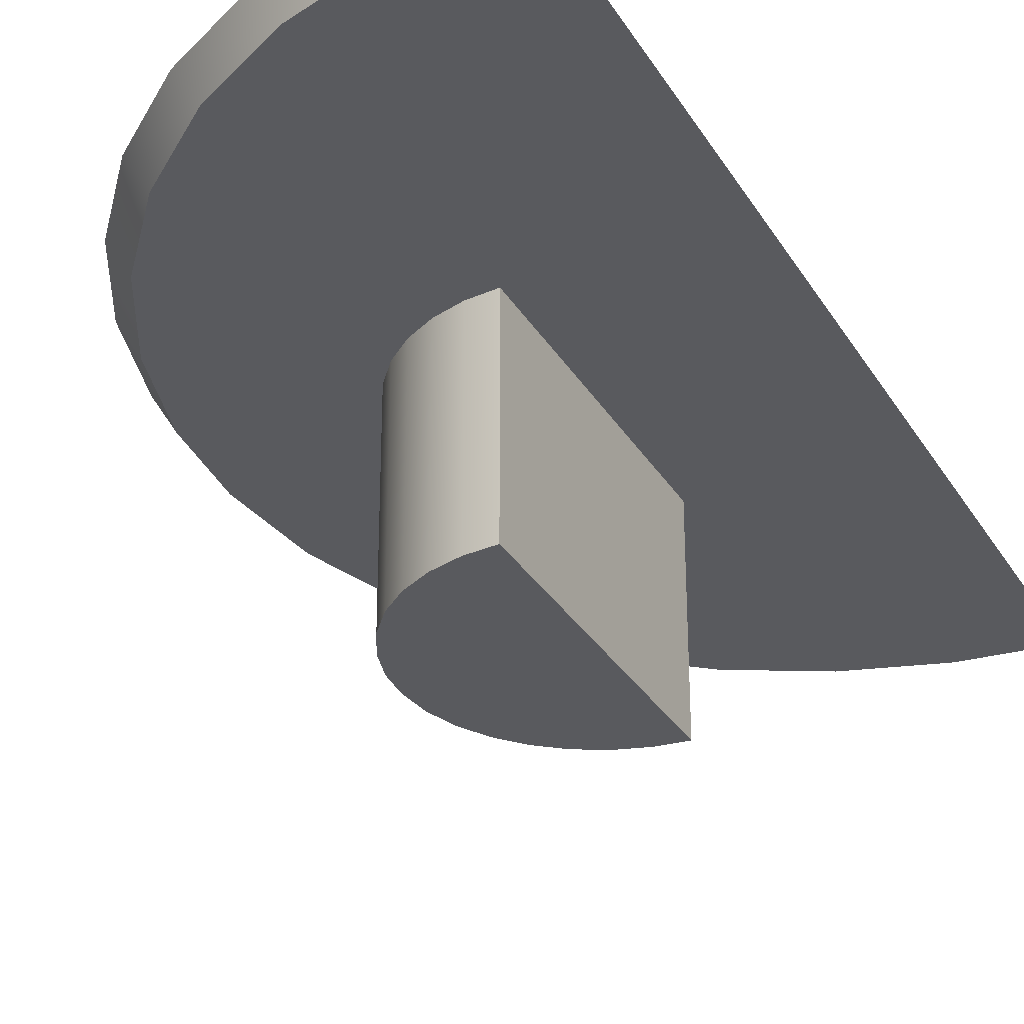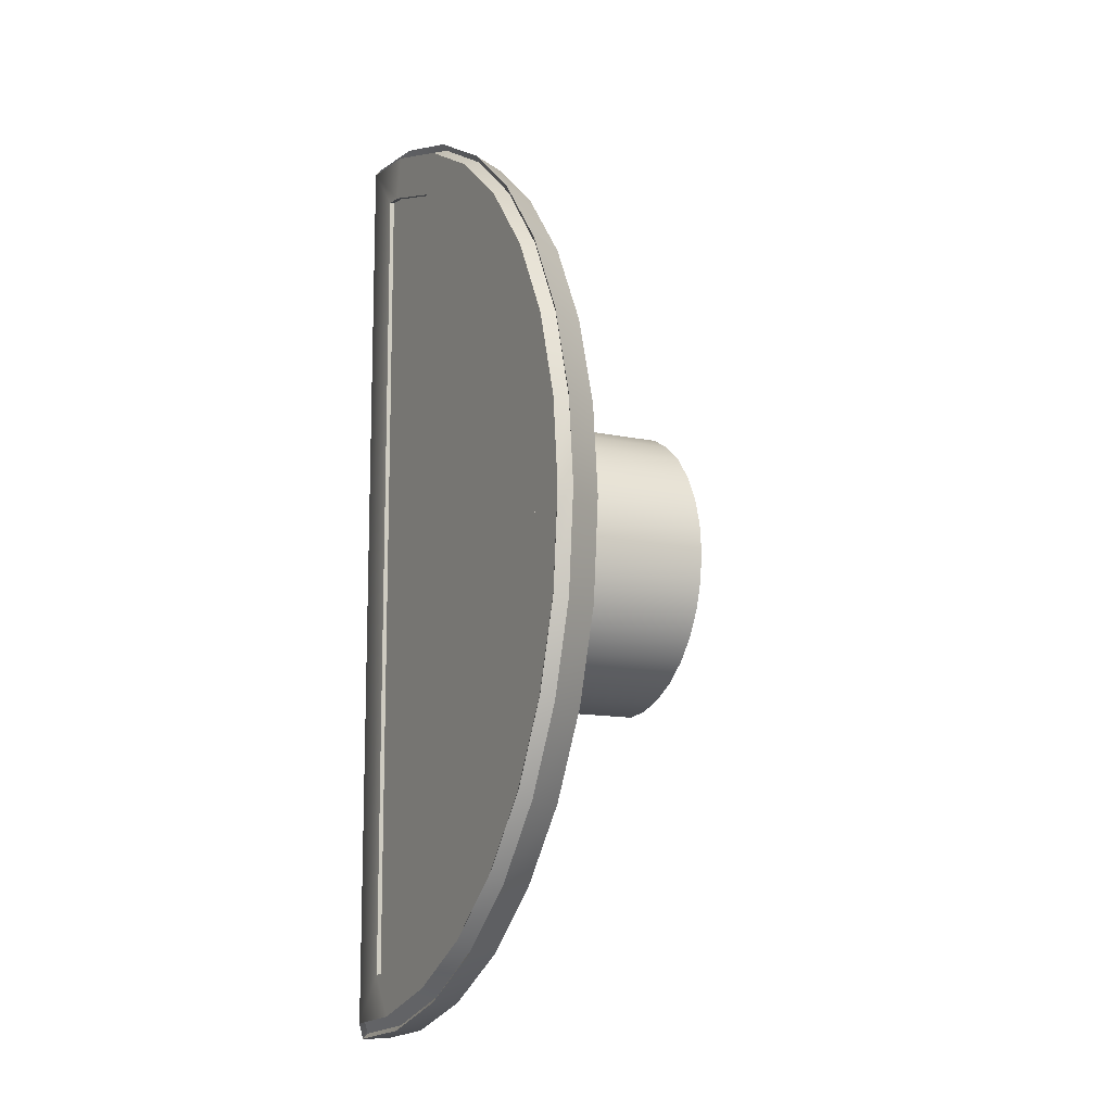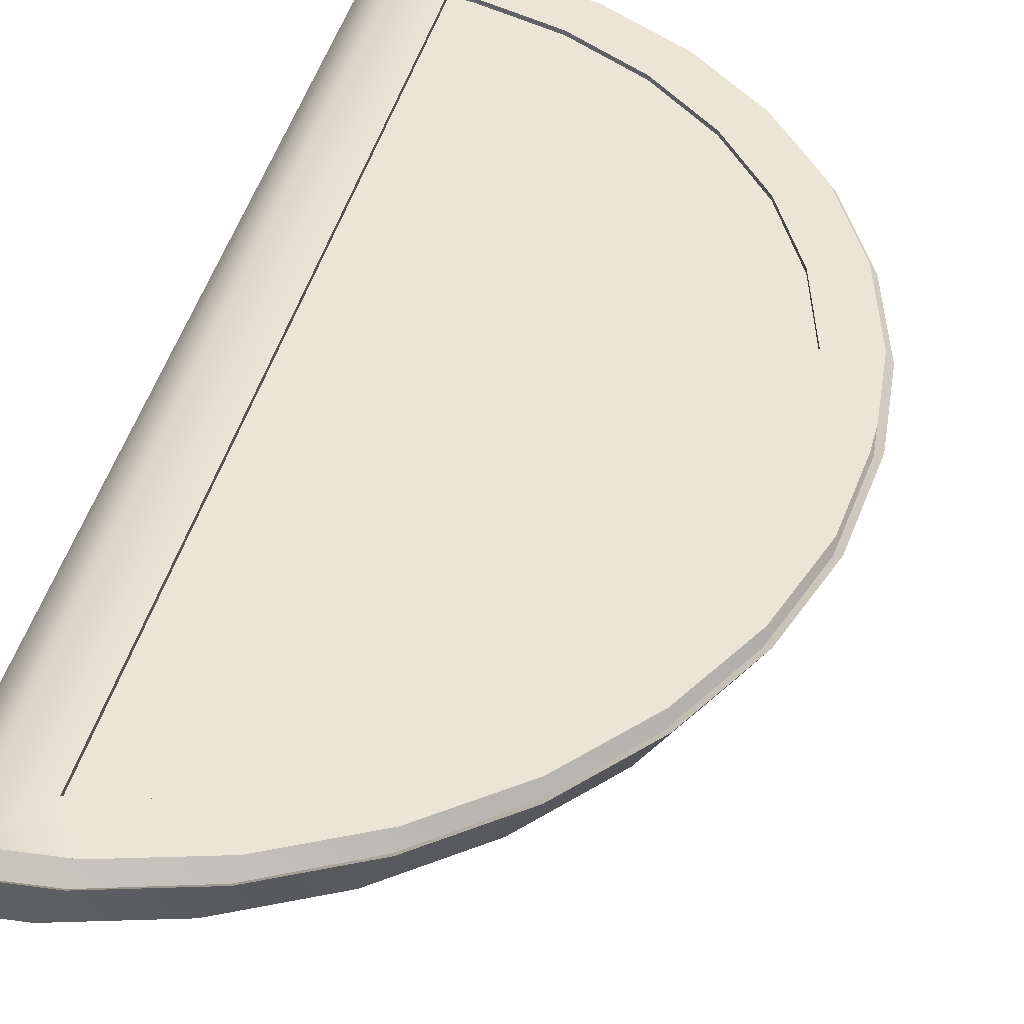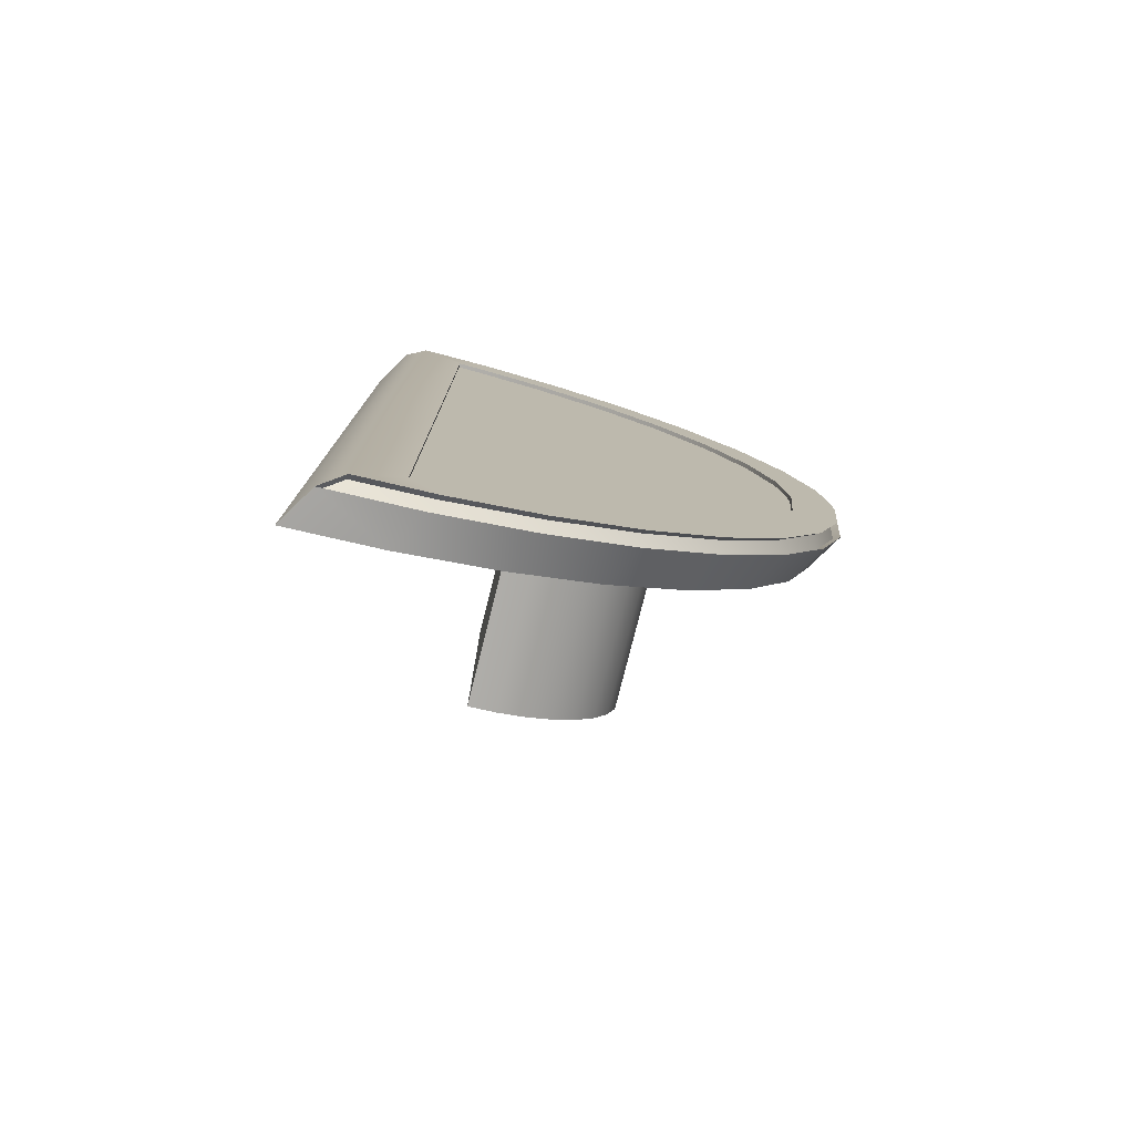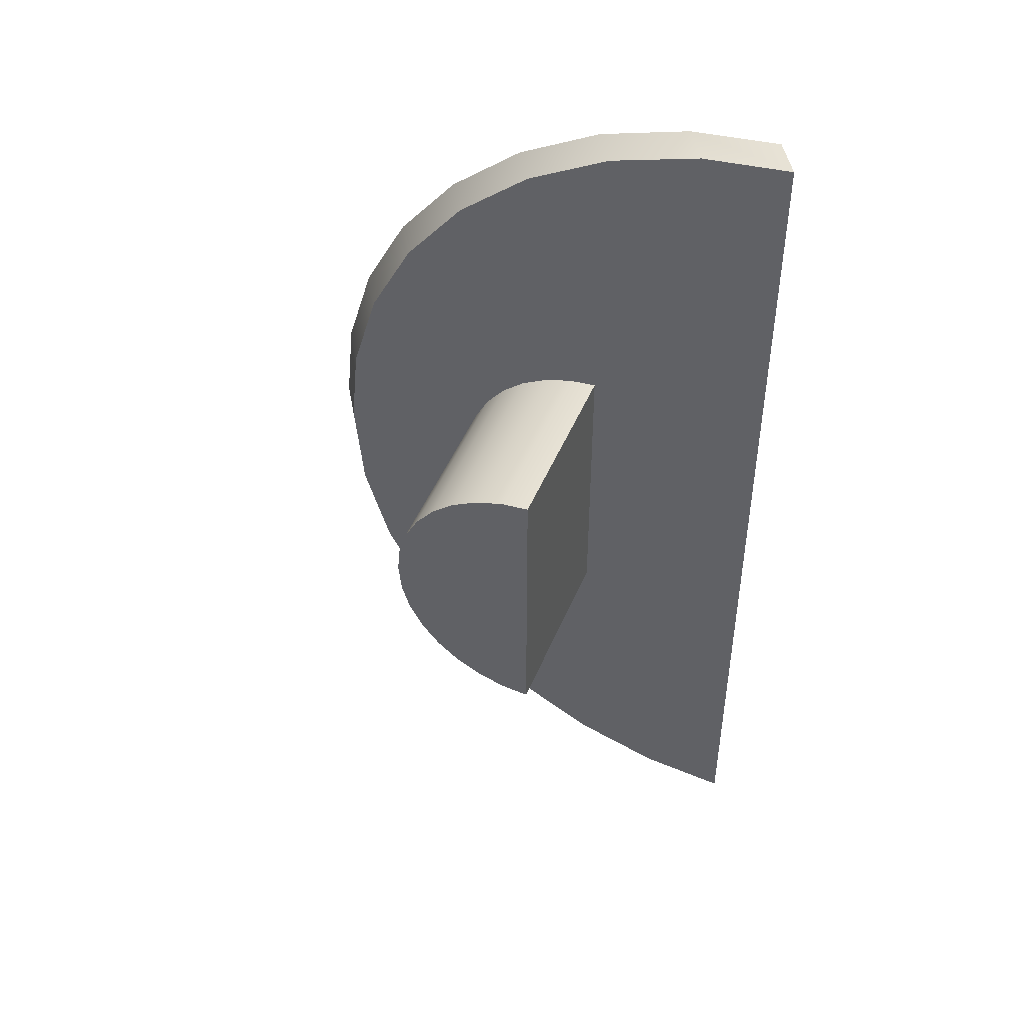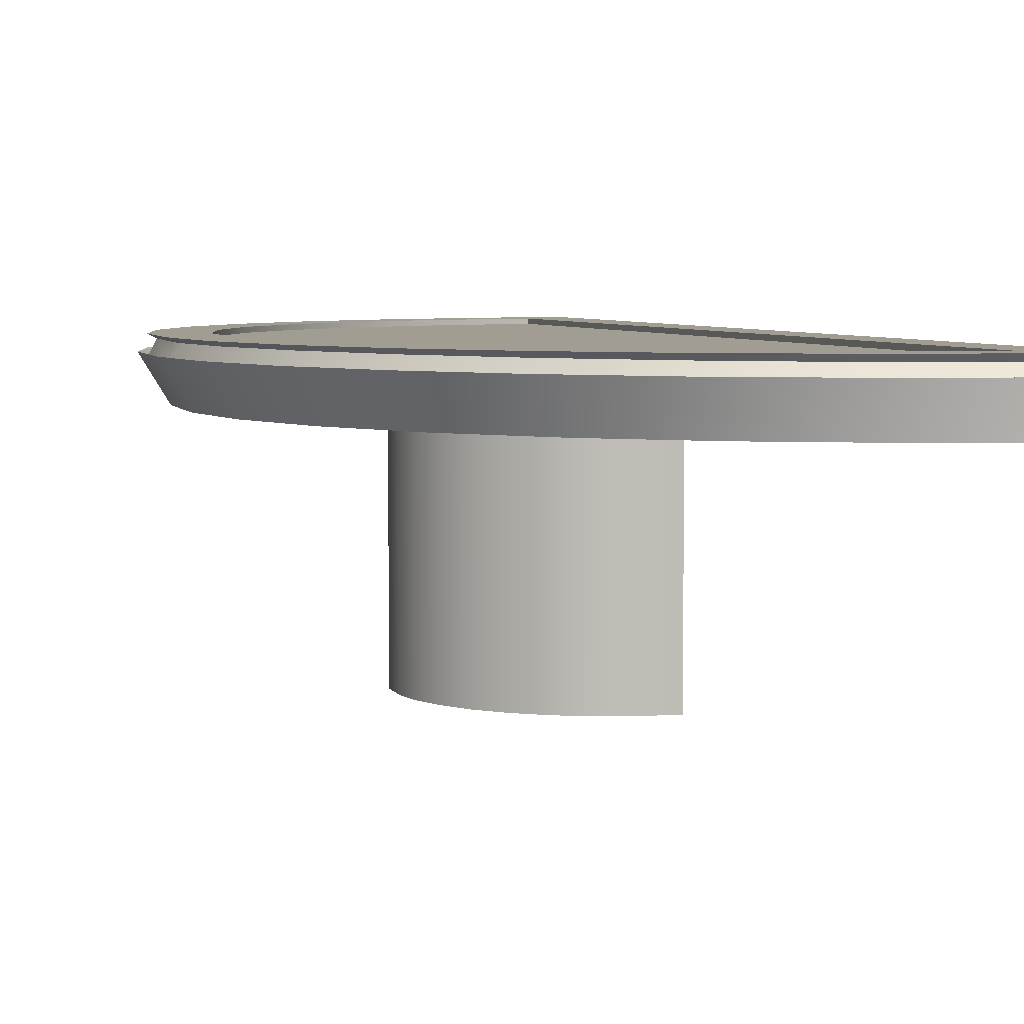
<metadata>
{"format":"obj","ext":"obj","renderer":"f3d","projection":"perspective","resolution":1024,"background":"white","views":[{"elev":-31.2,"azim":26.3,"up":"+Y"},{"elev":-12.3,"azim":-117.1,"up":"+Z"},{"elev":44.2,"azim":-165.2,"up":"+Y"},{"elev":-78.4,"azim":165.9,"up":"+Z"},{"elev":46.8,"azim":21.7,"up":"+Z"},{"elev":4.9,"azim":-19.3,"up":"+Y"}]}
</metadata>
<code>
o Game_Table
v 1.071 -0.4808 0.0175
v -0.5075 -0.4808 0.0175
v -0.4786 -0.4808 -0.3118
v -0.3877 -0.4808 -0.6115
v -0.24 -0.4808 -0.8878
v -0.04129 -0.4808 -1.13
v 0.2008 -0.4808 -1.329
v 0.4771 -0.4808 -1.476
v 1.071 -0.4808 -1.596
v 0.7768 -0.4808 -1.567
v -0.4786 -0.4808 0.3116
v -0.3877 -0.4808 0.6114
v -0.24 -0.4808 0.8876
v -0.04129 -0.4808 1.13
v 0.2008 -0.4808 1.328
v 0.4771 -0.4808 1.476
v 1.071 -0.4808 1.596
v 0.7768 -0.4808 1.567
v 0.4613 -0.4808 0.006751
v -0.03173 -0.4808 0.006751
v -0.02268 -0.4808 -0.09611
v 0.005721 -0.4808 -0.1897
v 0.05184 -0.4808 -0.276
v 0.1139 -0.4808 -0.3517
v 0.1895 -0.4808 -0.4137
v 0.2758 -0.4808 -0.4599
v 0.4613 -0.4808 -0.4973
v 0.3695 -0.4808 -0.4883
v -0.02268 -0.4808 0.09863
v 0.005721 -0.4808 0.1923
v 0.05184 -0.4808 0.2786
v 0.1139 -0.4808 0.3542
v 0.1895 -0.4808 0.4163
v 0.2758 -0.4808 0.4624
v 0.4613 -0.4808 0.4998
v 0.3695 -0.4808 0.4908
v 0.4613 -1.13 0.006751
v -0.03173 -1.13 0.006751
v -0.02268 -1.13 -0.09611
v 0.005721 -1.13 -0.1897
v 0.05184 -1.13 -0.276
v 0.1139 -1.13 -0.3517
v 0.1895 -1.13 -0.4137
v 0.2758 -1.13 -0.4599
v 0.4613 -1.13 -0.4973
v 0.3695 -1.13 -0.4883
v -0.02268 -1.13 0.09863
v 0.005721 -1.13 0.1923
v 0.05184 -1.13 0.2786
v 0.1139 -1.13 0.3542
v 0.1895 -1.13 0.4163
v 0.2758 -1.13 0.4624
v 0.4613 -1.13 0.4998
v 0.3695 -1.13 0.4908
v 0.7755 -0.3154 0.06435
v 0.7755 -0.3154 -0.02936
v 0.9949 -0.3583 0.0175
v -0.4124 -0.3154 0.05676
v -0.5843 -0.357 0.0175
v -0.4129 -0.3154 -0.02337
v -0.5553 -0.3571 -0.3118
v -0.3908 -0.3154 -0.275
v -0.4643 -0.3573 -0.6115
v -0.3112 -0.3154 -0.5374
v -0.3164 -0.3576 -0.8878
v -0.1814 -0.3154 -0.7801
v -0.1175 -0.358 -1.13
v -0.006832 -0.3154 -0.9928
v 0.1248 -0.3583 -1.329
v 0.2059 -0.3154 -1.167
v 0.4012 -0.3586 -1.476
v 0.4487 -0.3154 -1.297
v 0.7755 -0.3154 -1.383
v 0.995 -0.3584 -1.596
v 0.701 -0.3586 -1.567
v 0.712 -0.3154 -1.377
v -0.5553 -0.3571 0.3116
v -0.3911 -0.3154 0.2738
v -0.3112 -0.3154 0.5372
v -0.4643 -0.3573 0.6114
v -0.1814 -0.3154 0.7799
v -0.3164 -0.3576 0.8876
v -0.006831 -0.3154 0.9927
v -0.1175 -0.358 1.13
v 0.2059 -0.3154 1.167
v 0.1248 -0.3583 1.328
v 0.4487 -0.3154 1.297
v 0.4012 -0.3586 1.476
v 0.995 -0.3584 1.596
v 0.7755 -0.3154 1.383
v 0.712 -0.3154 1.377
v 0.701 -0.3586 1.567
v -0.5371 -0.3272 -0.02793
v -0.5365 -0.3272 0.06269
v -0.5626 -0.3692 0.01738
v 0.9232 -0.3333 -1.527
v 0.9967 -0.3763 -1.579
v -0.5337 -0.3686 -0.3075
v -0.5132 -0.3269 -0.2988
v -0.4443 -0.3694 -0.6029
v -0.4265 -0.3274 -0.5854
v -0.2989 -0.3705 -0.8756
v -0.2854 -0.3282 -0.85
v -0.1032 -0.3719 -1.115
v -0.09557 -0.3292 -1.082
v 0.1354 -0.3734 -1.312
v 0.1359 -0.3303 -1.273
v 0.408 -0.3749 -1.459
v 0.4003 -0.3315 -1.415
v 0.704 -0.3761 -1.55
v 0.6874 -0.3326 -1.503
v 0.9967 -0.3763 1.579
v 0.9232 -0.3333 1.527
v -0.5337 -0.3686 0.3072
v -0.5133 -0.3269 0.2983
v -0.4265 -0.3274 0.5853
v -0.4443 -0.3694 0.6028
v -0.2854 -0.3282 0.8499
v -0.2989 -0.3705 0.8755
v -0.09557 -0.3292 1.082
v -0.1032 -0.3719 1.115
v 0.1359 -0.3303 1.273
v 0.1354 -0.3734 1.312
v 0.4003 -0.3315 1.415
v 0.408 -0.3749 1.459
v 0.6874 -0.3326 1.503
v 0.704 -0.3761 1.55
v 0.9215 -0.3154 0.06435
v 0.9215 -0.3154 -0.02936
v -0.559 -0.3154 -0.02936
v -0.5584 -0.3154 0.06435
v 0.9215 -0.3154 -1.544
v -0.5349 -0.3154 -0.3028
v -0.4467 -0.3154 -0.5935
v -0.3034 -0.3154 -0.8616
v -0.1106 -0.3154 -1.097
v 0.1244 -0.3154 -1.289
v 0.3925 -0.3154 -1.433
v 0.6834 -0.3154 -1.521
v 0.9215 -0.3154 1.544
v -0.535 -0.3154 0.3024
v -0.4467 -0.3154 0.5933
v -0.3034 -0.3154 0.8614
v -0.1106 -0.3154 1.096
v 0.1244 -0.3154 1.289
v 0.3925 -0.3154 1.433
v 0.6834 -0.3154 1.521
v 0.7755 -0.33 0.06435
v -0.4124 -0.33 0.05676
v -0.4129 -0.33 -0.02337
v 0.7755 -0.33 -0.02936
v 0.7755 -0.33 -1.383
v -0.3908 -0.33 -0.275
v -0.3112 -0.33 -0.5374
v -0.1814 -0.33 -0.7801
v -0.006832 -0.33 -0.9928
v 0.2059 -0.33 -1.167
v 0.4487 -0.33 -1.297
v 0.712 -0.33 -1.377
v 0.7755 -0.33 1.383
v -0.3911 -0.33 0.2738
v -0.3112 -0.33 0.5372
v -0.1814 -0.33 0.7799
v -0.006831 -0.33 0.9927
v 0.2059 -0.33 1.167
v 0.4487 -0.33 1.297
v 0.712 -0.33 1.377
f 57 1 9 74
f 89 17 1 57
f 16 34 36 18
f 10 28 26 8
f 69 7 6 67
f 80 12 13 82
f 71 8 7 69
f 63 4 3 61
f 82 13 14 84
f 75 10 8 71
f 84 14 15 86
f 74 9 10 75
f 61 3 2 59
f 86 15 16 88
f 77 11 12 80
f 59 2 11 77
f 88 16 18 92
f 65 5 4 63
f 92 18 17 89
f 67 6 5 65
f 79 162 161 78
f 19 37 45 27
f 28 46 44 26
f 9 27 28 10
f 18 36 35 17
f 17 35 19 1
f 4 22 21 3
f 2 20 29 11
f 11 29 30 12
f 5 23 22 4
f 12 30 31 13
f 6 24 23 5
f 13 31 32 14
f 3 21 20 2
f 7 25 24 6
f 14 32 33 15
f 1 19 27 9
f 8 26 25 7
f 15 33 34 16
f 38 39 40 41 42 43 44 46 45 37
f 38 37 53 54 52 51 50 49 48 47
f 34 52 54 36
f 27 45 46 28
f 36 54 53 35
f 35 53 37 19
f 22 40 39 21
f 20 38 47 29
f 29 47 48 30
f 23 41 40 22
f 30 48 49 31
f 24 42 41 23
f 31 49 50 32
f 25 43 42 24
f 32 50 51 33
f 26 44 43 25
f 21 39 38 20
f 33 51 52 34
f 128 57 129
f 82 119 117 80
f 78 161 149 58
f 74 132 129 57
f 134 101 99 133
f 147 126 113 140
f 71 108 110 75
f 92 127 125 88
f 138 109 107 137
f 142 116 118 143
f 61 98 100 63
f 80 117 114 77
f 140 89 57 128
f 133 99 93 130
f 146 124 126 147
f 69 106 108 71
f 88 125 123 86
f 137 107 105 136
f 141 115 116 142
f 59 95 98 61
f 145 122 124 146
f 62 153 154 64
f 94 93 95
f 95 93 99 98
f 98 99 101 100
f 100 101 103 102
f 102 103 105 104
f 104 105 107 106
f 106 107 109 108
f 108 109 111 110
f 110 111 96 97
f 115 114 117 116
f 116 117 119 118
f 118 119 121 120
f 120 121 123 122
f 122 123 125 124
f 124 125 127 126
f 126 127 112 113
f 94 95 114 115
f 130 93 94 131
f 89 112 127 92
f 63 100 102 65
f 143 118 120 144
f 139 111 109 138
f 131 94 115 141
f 75 110 97 74
f 77 114 95 59
f 135 103 101 134
f 84 121 119 82
f 132 96 111 139
f 65 102 104 67
f 144 120 122 145
f 140 113 112 89
f 74 97 96 132
f 136 105 103 135
f 86 123 121 84
f 67 104 106 69
f 55 128 129 56
f 60 130 131 58
f 56 129 132 73
f 62 133 130 60
f 64 134 133 62
f 66 135 134 64
f 68 136 135 66
f 70 137 136 68
f 72 138 137 70
f 76 139 138 72
f 73 132 139 76
f 90 140 128 55
f 78 141 142 79
f 79 142 143 81
f 81 143 144 83
f 83 144 145 85
f 85 145 146 87
f 87 146 147 91
f 91 147 140 90
f 58 131 141 78
f 150 151 152 159 158 157 156 155 154 153
f 148 151 150 149
f 149 161 162 163 164 165 166 167 160 148
f 64 154 155 66
f 81 163 162 79
f 66 155 156 68
f 83 164 163 81
f 68 156 157 70
f 56 151 148 55
f 85 165 164 83
f 70 157 158 72
f 58 149 150 60
f 87 166 165 85
f 72 158 159 76
f 73 152 151 56
f 91 167 166 87
f 76 159 152 73
f 60 150 153 62
f 90 160 167 91
f 55 148 160 90

</code>
